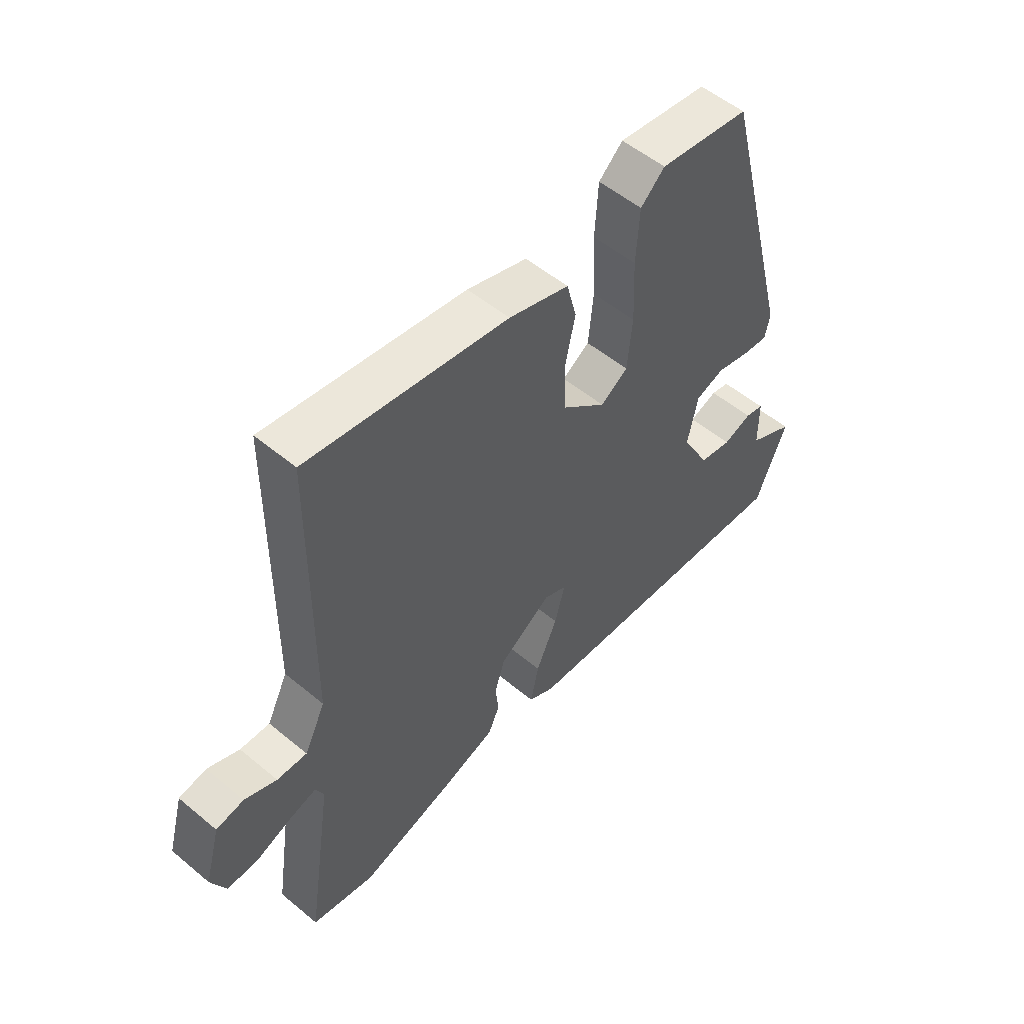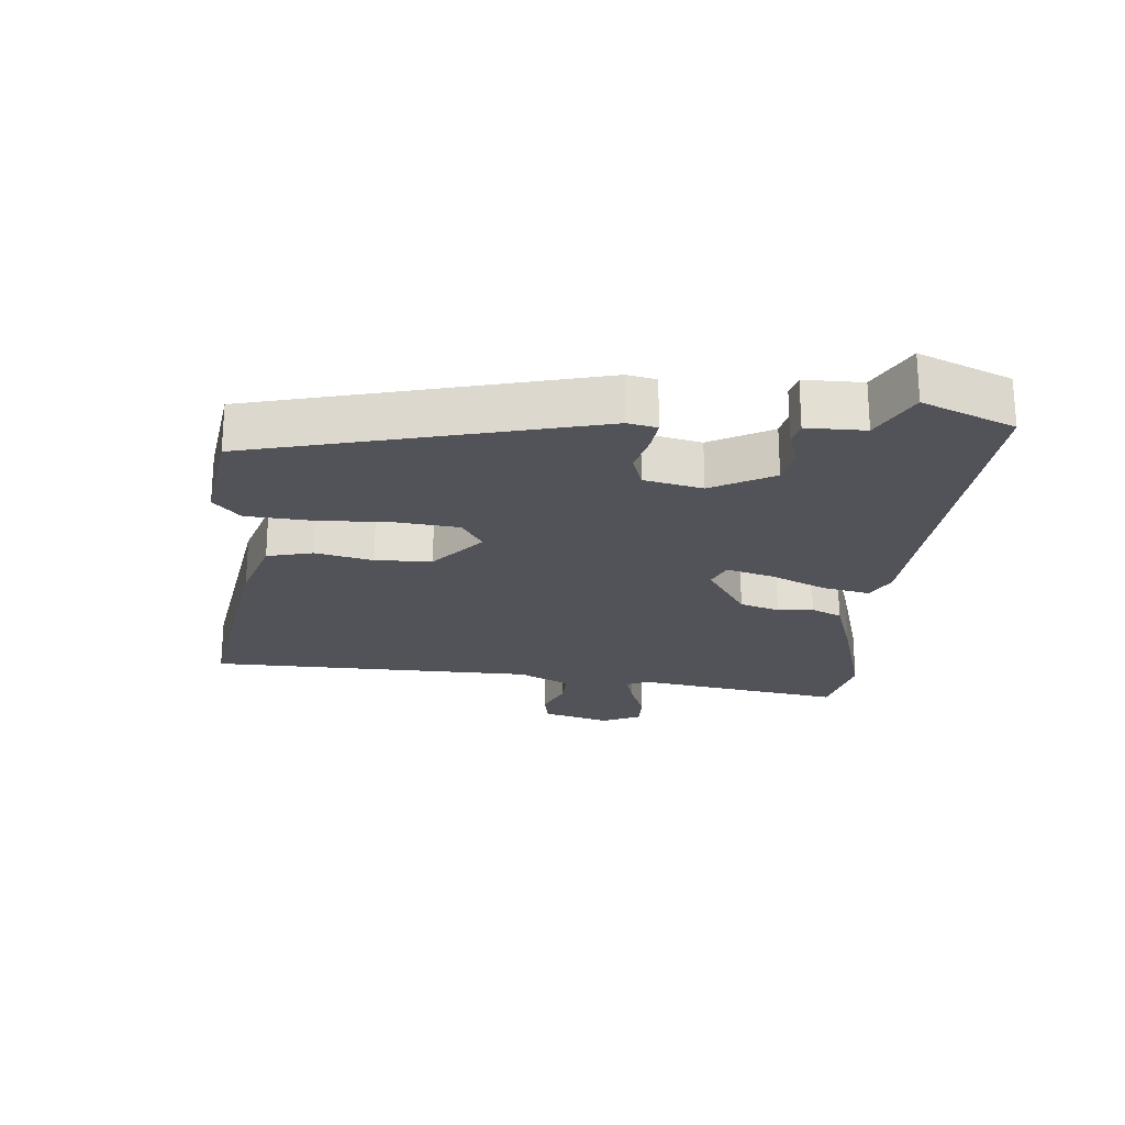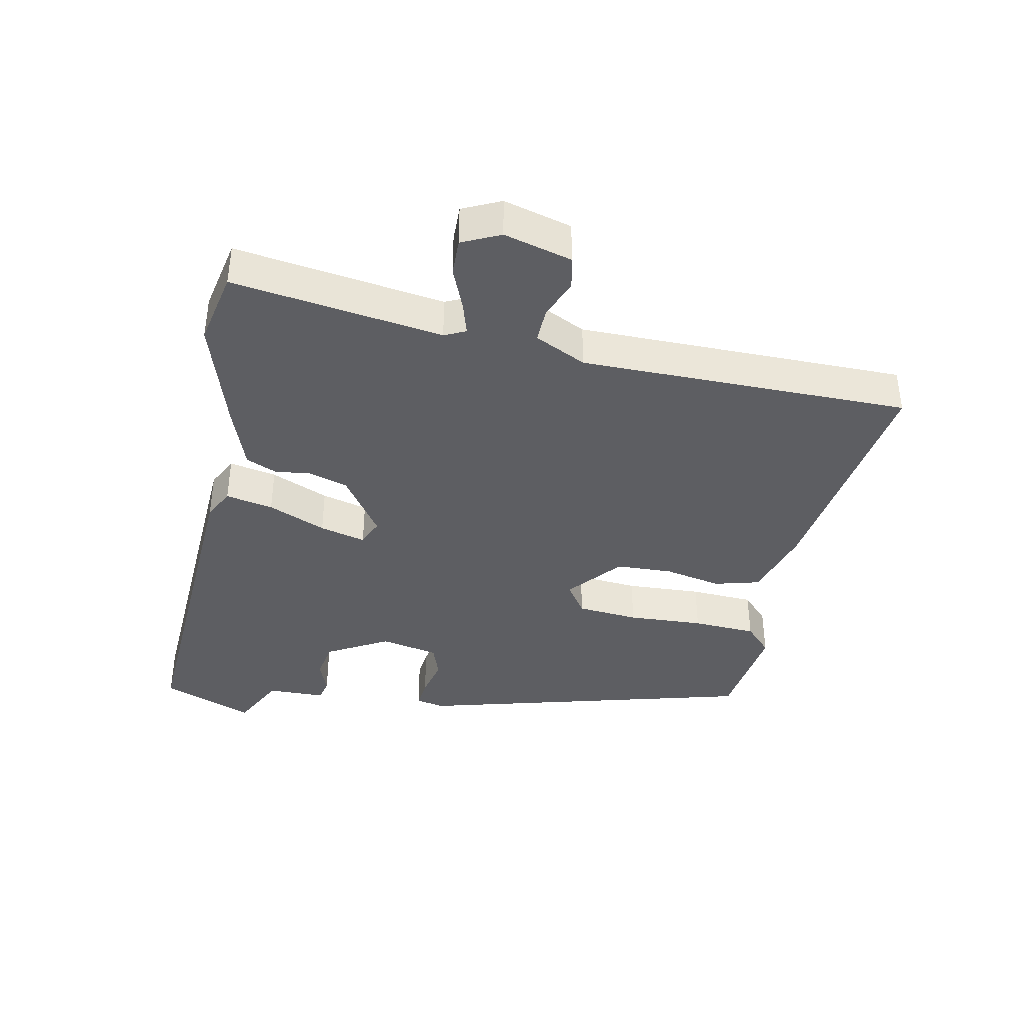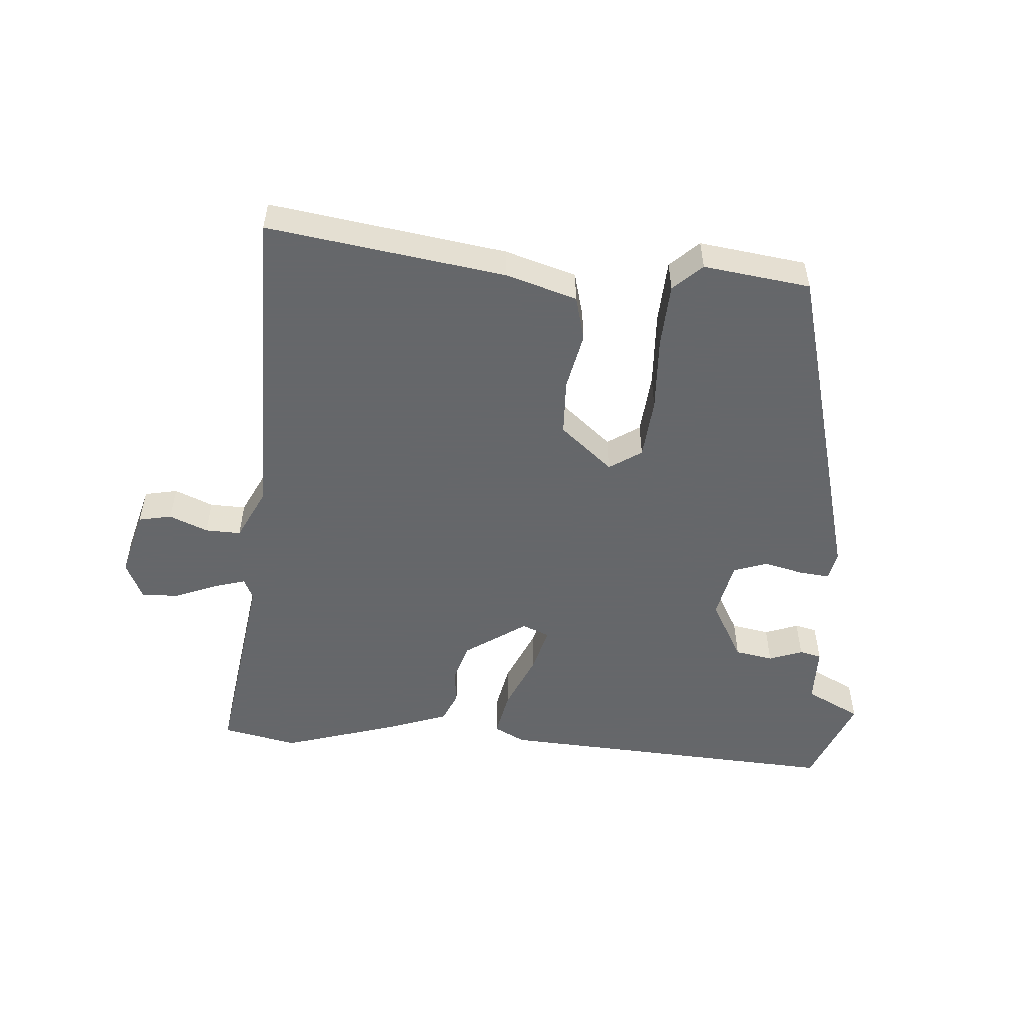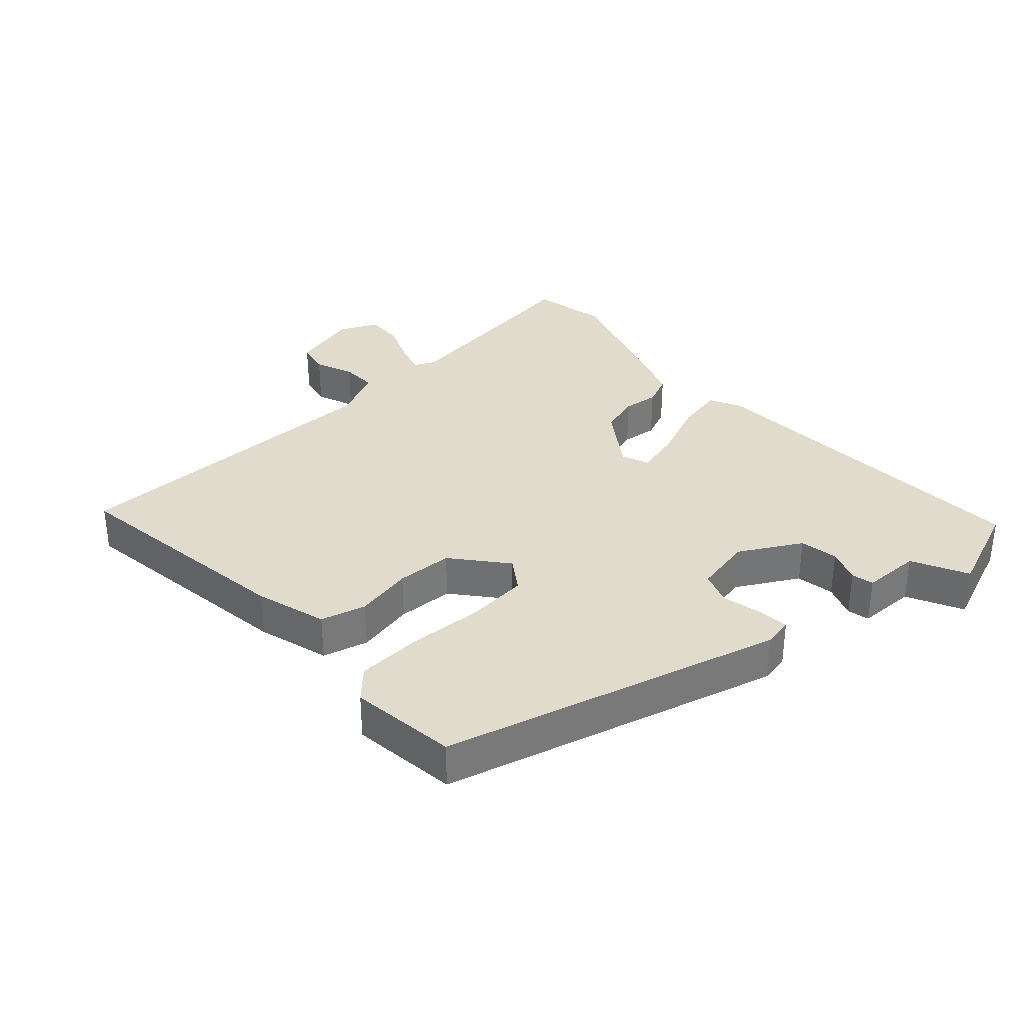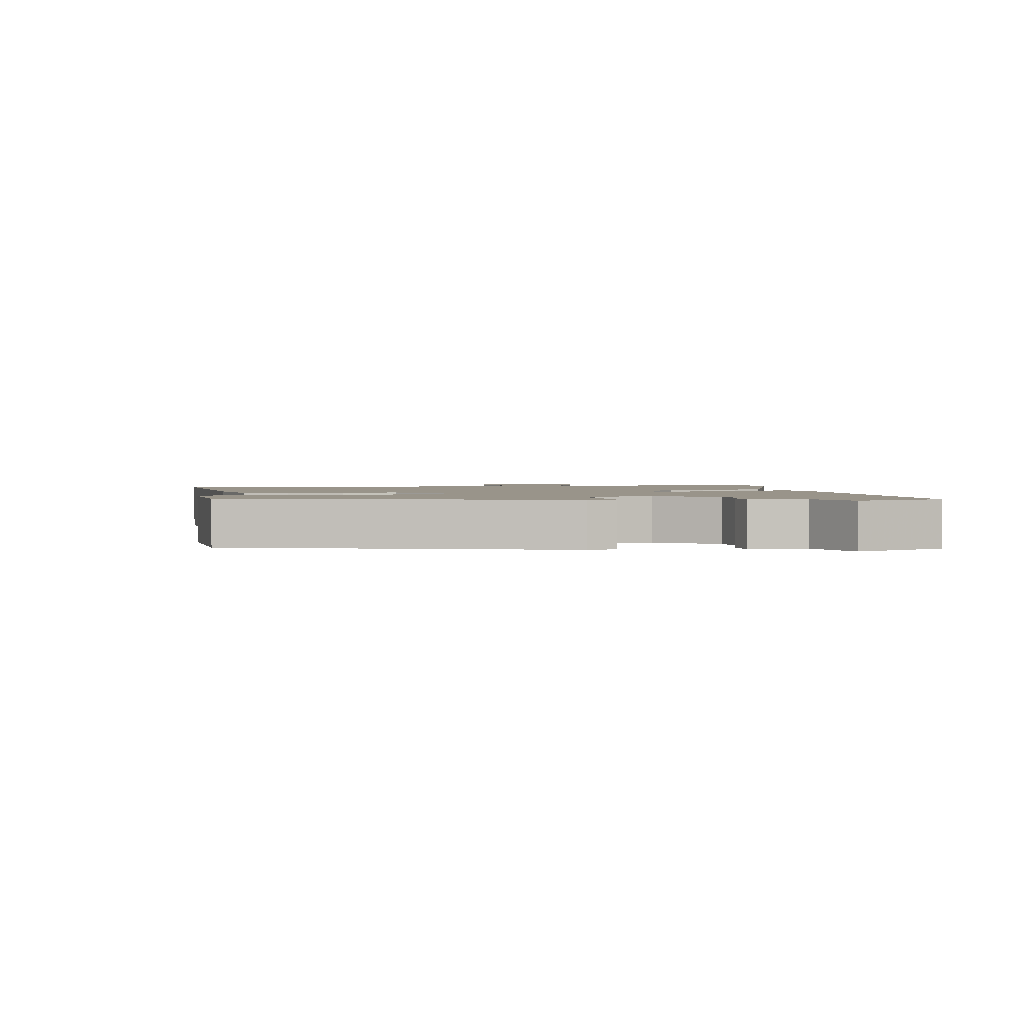
<metadata>
{"format":"obj","ext":"obj","renderer":"f3d","projection":"perspective","resolution":1024,"background":"white","views":[{"elev":53.8,"azim":-48.5,"up":"+Z"},{"elev":-22.7,"azim":84.5,"up":"+Y"},{"elev":-39.0,"azim":-101.0,"up":"+Y"},{"elev":-52.0,"azim":-4.1,"up":"+Y"},{"elev":33.9,"azim":48.5,"up":"+Y"},{"elev":1.9,"azim":82.0,"up":"+Y"}]}
</metadata>
<code>
v -0.457 0.07 -0.509
v -0.573 0.07 -0.484
v -0.524 0.07 -0.161
v -0.539 0.07 -0.128
v -0.59 0.07 -0.143
v -0.655 0.07 -0.169
v -0.712 0.07 -0.17
v -0.739 0.07 -0.111
v -0.71 0.07 -0.006
v -0.659 0.07 0.004
v -0.6 0.07 -0.021
v -0.545 0.07 -0.023
v -0.506 0.07 0.056
v -0.501 0.07 0.563
v -0.136 0.07 0.507
v -0.026 0.07 0.473
v -0.008 0.07 0.403
v -0.027 0.07 0.314
v -0.024 0.07 0.227
v 0.057 0.07 0.158
v 0.107 0.07 0.191
v 0.116 0.07 0.286
v 0.111 0.07 0.403
v 0.117 0.07 0.502
v 0.161 0.07 0.543
v 0.326 0.07 0.52
v 0.461 0.07 -0.001
v 0.452 0.07 -0.046
v 0.405 0.07 -0.041
v 0.343 0.07 -0.026
v 0.291 0.07 -0.044
v 0.272 0.07 -0.134
v 0.324 0.07 -0.229
v 0.383 0.07 -0.24
v 0.435 0.07 -0.221
v 0.469 0.07 -0.229
v 0.47 0.07 -0.319
v 0.555 0.07 -0.363
v 0.498 0.07 -0.505
v -0.038 0.07 -0.471
v -0.086 0.07 -0.446
v -0.071 0.07 -0.373
v -0.032 0.07 -0.284
v -0.013 0.07 -0.213
v -0.055 0.07 -0.195
v -0.15 0.07 -0.259
v -0.169 0.07 -0.32
v -0.163 0.07 -0.375
v -0.184 0.07 -0.422
v -0.281 0.07 -0.456
v -0.457 0 -0.509
v -0.573 0 -0.484
v -0.524 0 -0.161
v -0.539 0 -0.128
v -0.59 0 -0.143
v -0.655 0 -0.169
v -0.712 0 -0.17
v -0.739 0 -0.111
v -0.71 0 -0.006
v -0.659 0 0.004
v -0.6 0 -0.021
v -0.545 0 -0.023
v -0.506 0 0.056
v -0.501 0 0.563
v -0.136 0 0.507
v -0.026 0 0.473
v -0.008 0 0.403
v -0.027 0 0.314
v -0.024 0 0.227
v 0.057 0 0.158
v 0.107 0 0.191
v 0.116 0 0.286
v 0.111 0 0.403
v 0.117 0 0.502
v 0.161 0 0.543
v 0.326 0 0.52
v 0.461 0 -0.001
v 0.452 0 -0.046
v 0.405 0 -0.041
v 0.343 0 -0.026
v 0.291 0 -0.044
v 0.272 0 -0.134
v 0.324 0 -0.229
v 0.383 0 -0.24
v 0.435 0 -0.221
v 0.469 0 -0.229
v 0.47 0 -0.319
v 0.555 0 -0.363
v 0.498 0 -0.505
v -0.038 0 -0.471
v -0.086 0 -0.446
v -0.071 0 -0.373
v -0.032 0 -0.284
v -0.013 0 -0.213
v -0.055 0 -0.195
v -0.15 0 -0.259
v -0.169 0 -0.32
v -0.163 0 -0.375
v -0.184 0 -0.422
v -0.281 0 -0.456
f 47 48 49 50
f 46 47 50 1
f 40 41 42 43
f 40 43 44
f 37 38 39 40
f 37 40 44
f 34 35 36 37
f 33 34 37 44
f 32 33 44 45
f 27 28 29 30
f 25 26 27 30
f 25 30 31
f 22 23 24 25
f 21 22 25 31
f 20 21 31 32
f 15 16 17 18
f 13 14 15 18
f 12 13 18 19
f 8 9 10 11
f 8 11 12
f 5 6 7 8
f 4 5 8 12
f 3 4 12 19
f 46 1 2 3
f 45 46 3 19
f 19 20 32 45
f 100 99 98 97
f 51 100 97 96
f 93 92 91 90
f 94 93 90
f 90 89 88 87
f 94 90 87
f 87 86 85 84
f 94 87 84 83
f 95 94 83 82
f 80 79 78 77
f 80 77 76 75
f 81 80 75
f 75 74 73 72
f 81 75 72 71
f 82 81 71 70
f 68 67 66 65
f 68 65 64 63
f 69 68 63 62
f 61 60 59 58
f 62 61 58
f 58 57 56 55
f 62 58 55 54
f 69 62 54 53
f 53 52 51 96
f 69 53 96 95
f 95 82 70 69
f 1 51 52 2
f 2 52 53 3
f 3 53 54 4
f 4 54 55 5
f 5 55 56 6
f 6 56 57 7
f 7 57 58 8
f 8 58 59 9
f 9 59 60 10
f 10 60 61 11
f 11 61 62 12
f 12 62 63 13
f 13 63 64 14
f 14 64 65 15
f 15 65 66 16
f 16 66 67 17
f 17 67 68 18
f 18 68 69 19
f 19 69 70 20
f 20 70 71 21
f 21 71 72 22
f 22 72 73 23
f 23 73 74 24
f 24 74 75 25
f 25 75 76 26
f 26 76 77 27
f 27 77 78 28
f 28 78 79 29
f 29 79 80 30
f 30 80 81 31
f 31 81 82 32
f 32 82 83 33
f 33 83 84 34
f 34 84 85 35
f 35 85 86 36
f 36 86 87 37
f 37 87 88 38
f 38 88 89 39
f 39 89 90 40
f 40 90 91 41
f 41 91 92 42
f 42 92 93 43
f 43 93 94 44
f 44 94 95 45
f 45 95 96 46
f 46 96 97 47
f 47 97 98 48
f 48 98 99 49
f 49 99 100 50
f 50 100 51 1

</code>
